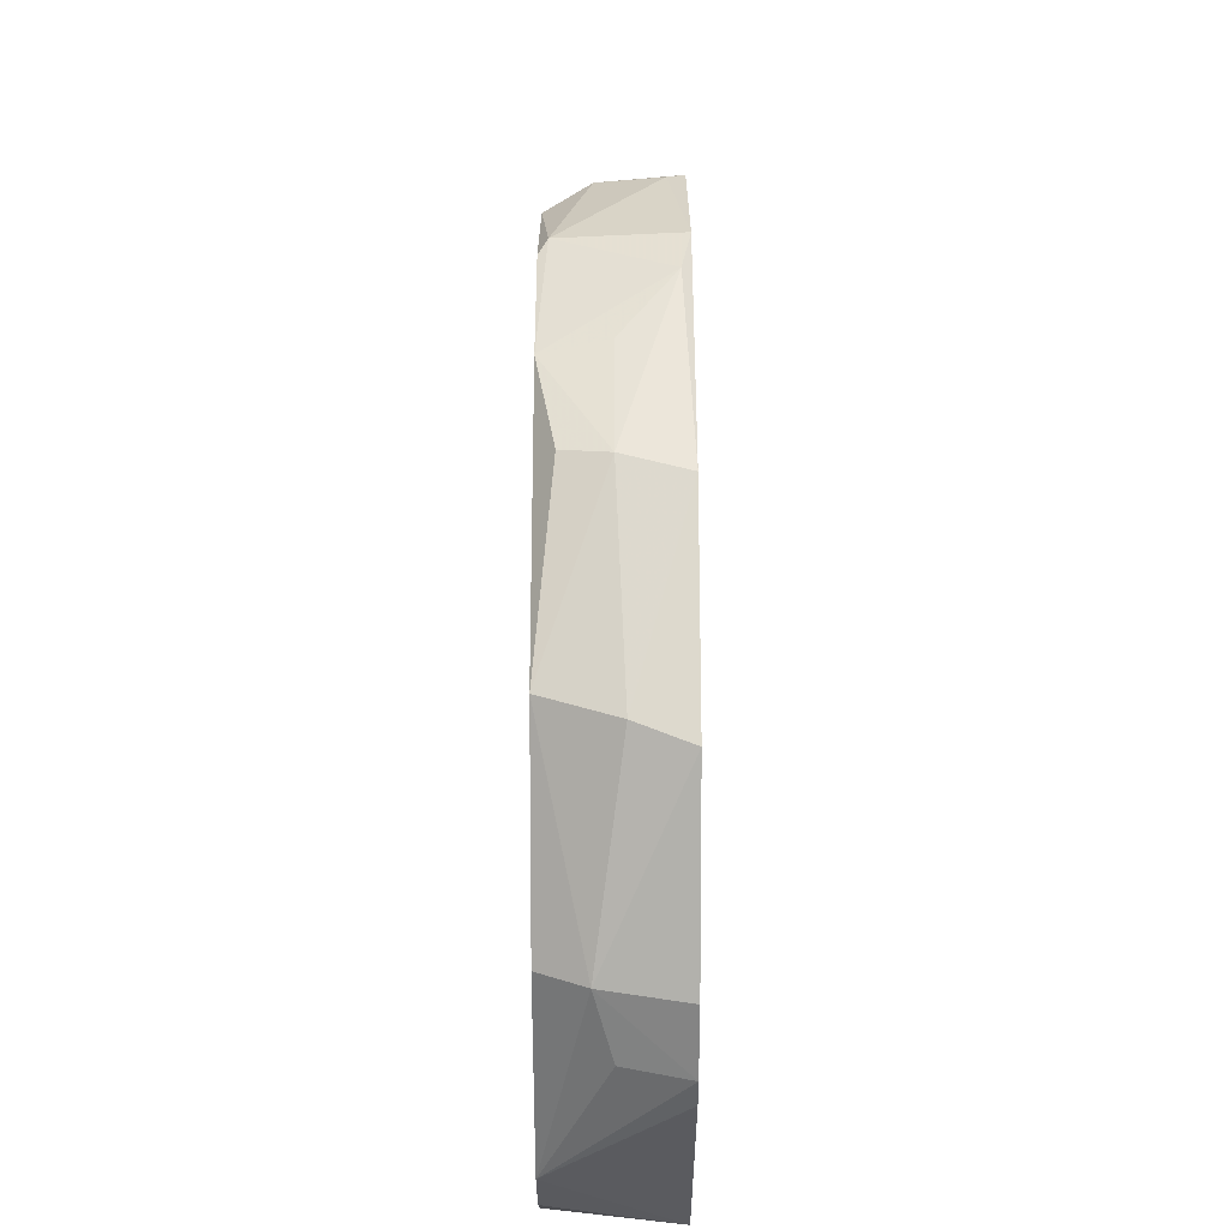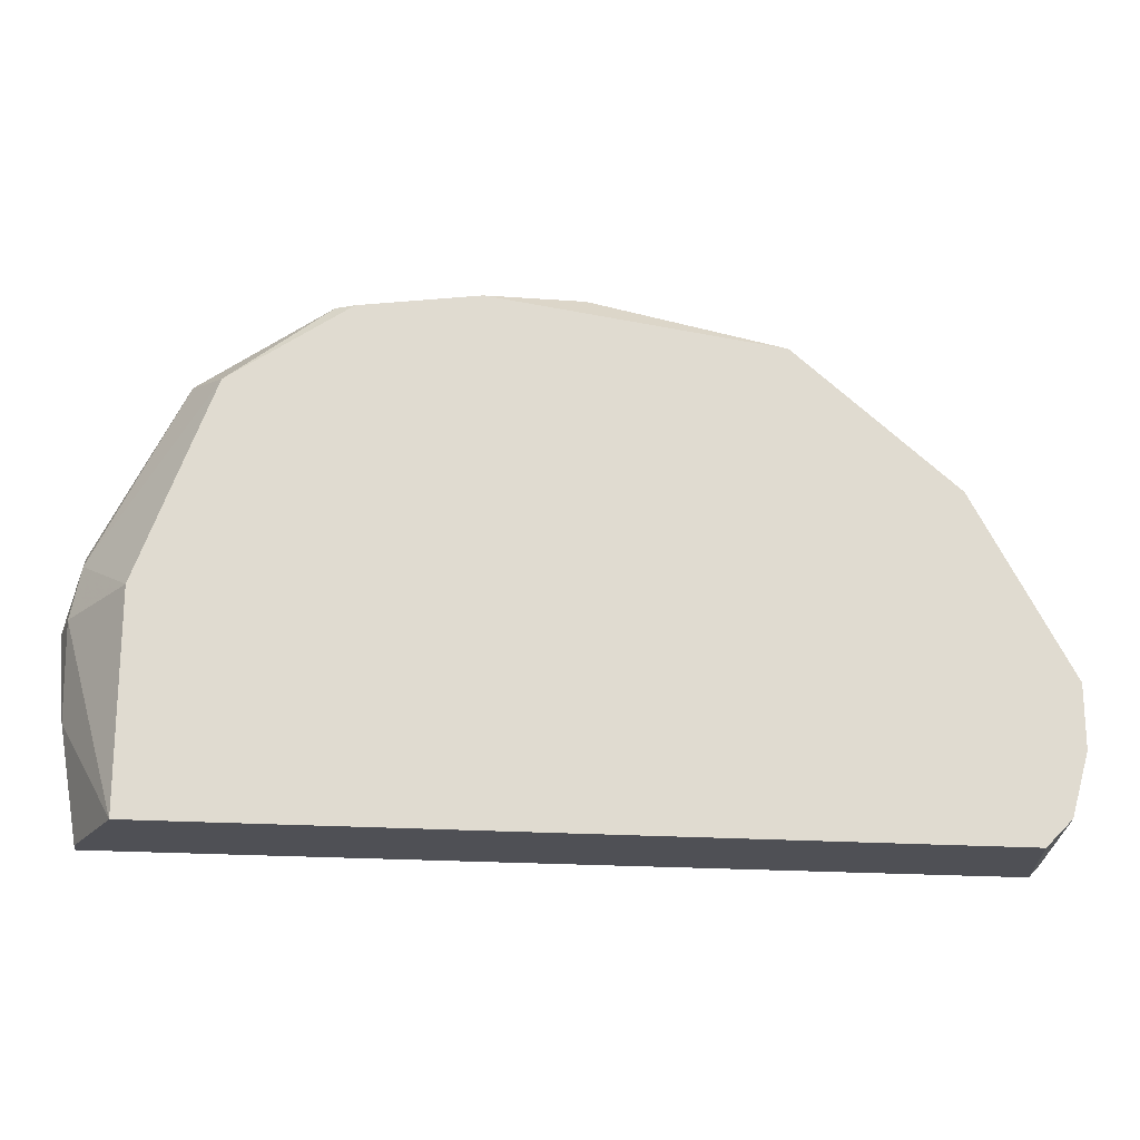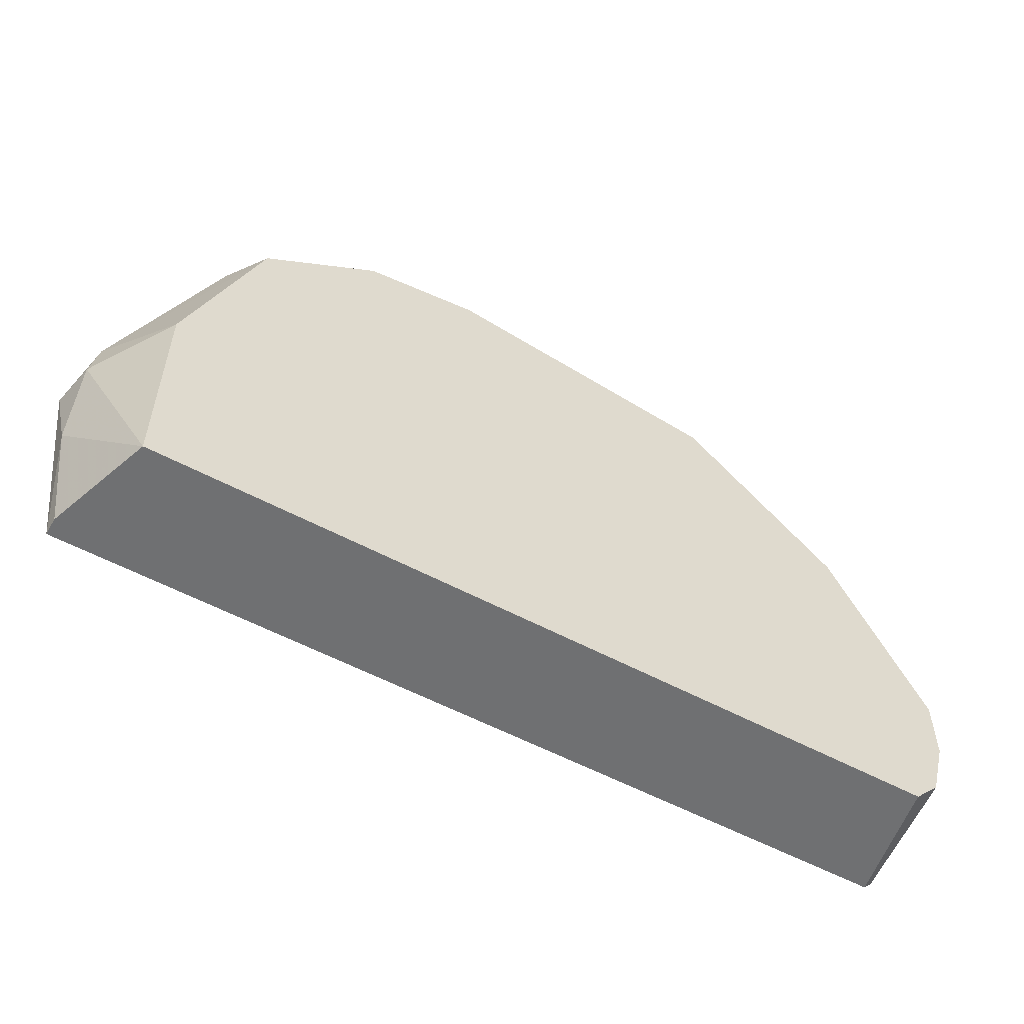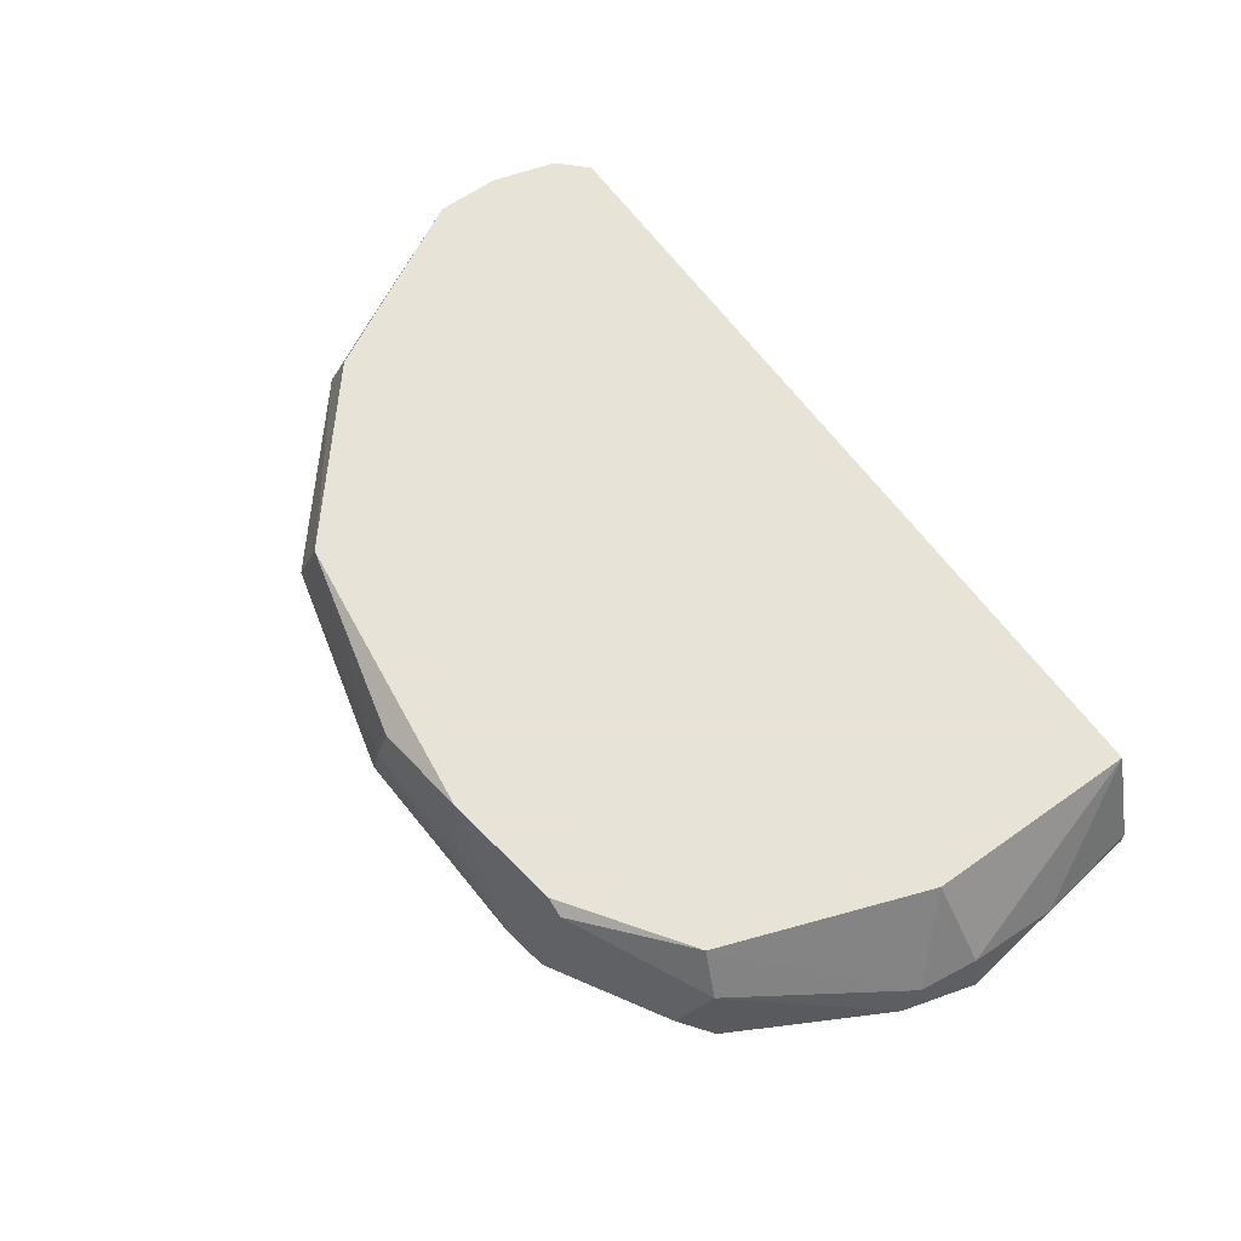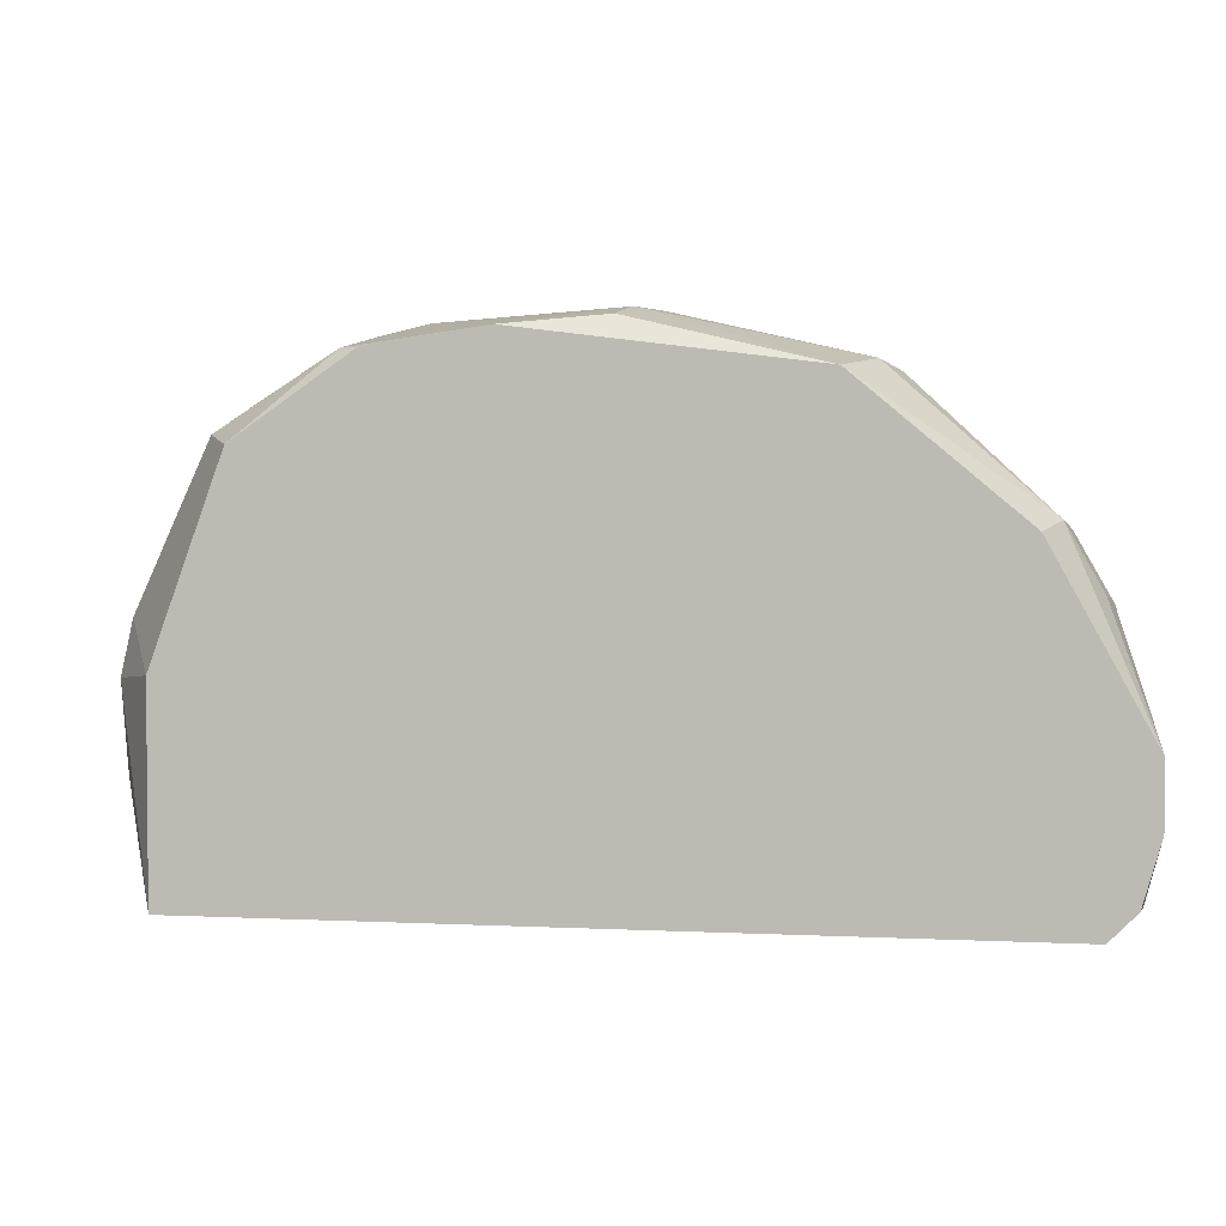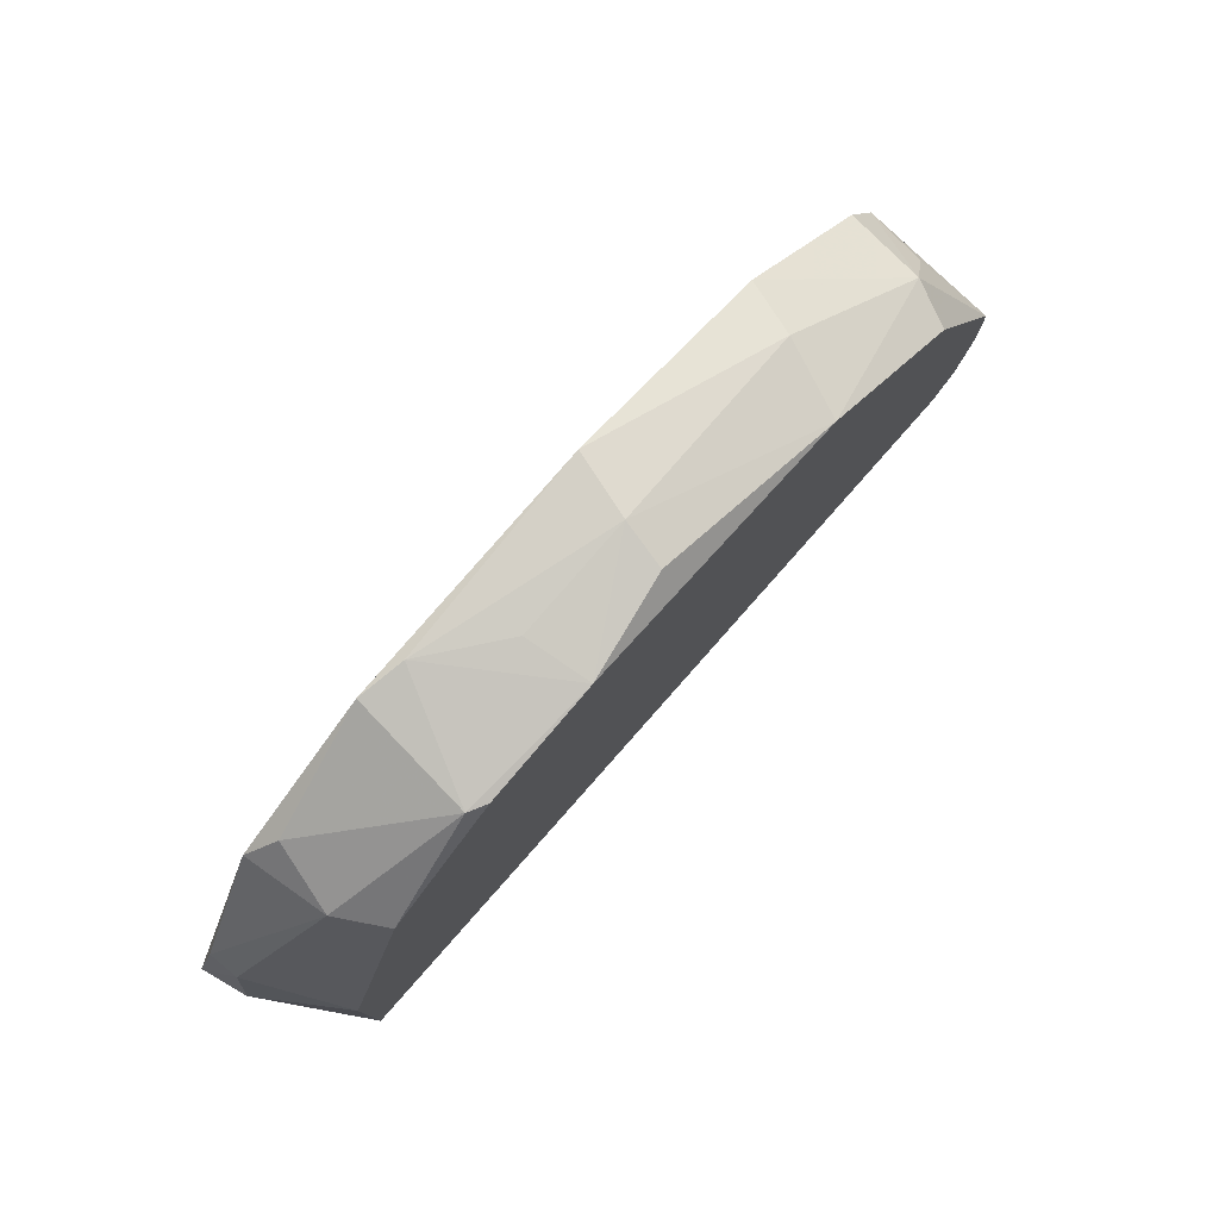
<metadata>
{"format":"obj","ext":"obj","renderer":"f3d","projection":"perspective","resolution":1024,"background":"white","views":[{"elev":58.0,"azim":-90.1,"up":"+Z"},{"elev":-19.4,"azim":172.1,"up":"+Z"},{"elev":-54.9,"azim":150.2,"up":"+Z"},{"elev":62.6,"azim":54.3,"up":"+Y"},{"elev":3.1,"azim":-170.5,"up":"+Z"},{"elev":77.9,"azim":131.4,"up":"+Z"}]}
</metadata>
<code>
v 2.041 -7.208 8.827
v -10.49 -8.671 -3.082
v -10.7 -8.671 -2.872
v -10.49 -5.746 -2.454
v 9.772 -8.252 -3.082
v 8.935 -5.746 -3.082
v -5.894 -8.671 7.782
v -4.851 -5.746 7.782
v 8.101 -8.671 6.528
v 7.264 -5.746 6.319
v -9.866 -7.208 3.395
v 10.4 -8.671 1.516
v 4.759 -8.671 8.617
v -10.91 -5.746 0.4711
v -10.07 -8.671 3.186
v 4.551 -5.746 8.2
v 9.772 -8.671 -3.082
v -9.866 -5.746 -3.082
v -1.09 -8.671 9.037
v 8.935 -5.746 1.725
v -9.029 -6.791 4.858
v -0.4641 -6.164 8.827
v 7.892 -6.791 6.528
v 10.19 -7.626 1.516
v -8.61 -5.746 4.649
v -5.477 -7.417 7.992
v 9.98 -8.461 3.185
v -9.238 -8.671 4.649
v 1.833 -5.746 8.617
v 7.473 -8.252 7.155
v 4.968 -5.955 8.2
v -0.6727 -7.208 9.037
v 10.19 -8.043 -0.5739
v -10.28 -8.671 2.56
v 3.714 -8.461 8.827
v 9.98 -7.835 2.77
v -10.91 -5.746 -0.9903
f 14 4 37
f 9 23 30
f 30 23 31
f 10 16 31
f 23 10 31
f 16 29 31
f 13 30 31
f 22 8 32
f 26 19 32
f 8 26 32
f 1 29 32
f 29 22 32
f 5 6 33
f 17 5 33
f 12 17 33
f 6 24 33
f 24 12 33
f 14 3 34
f 23 27 36
f 27 12 36
f 12 24 36
f 24 20 36
f 10 23 36
f 20 10 36
f 13 9 30
f 32 19 35
f 31 29 35
f 13 31 35
f 29 1 35
f 19 13 35
f 3 15 34
f 15 14 34
f 1 32 35
f 8 22 29
f 16 8 29
f 21 15 28
f 12 2 17
f 2 5 17
f 10 8 16
f 3 7 15
f 11 14 15
f 8 4 14
f 2 4 18
f 7 9 13
f 6 8 10
f 7 2 9
f 6 4 8
f 3 2 7
f 5 2 6
f 2 3 4
f 9 2 12
f 4 3 37
f 6 2 18
f 7 13 19
f 7 21 28
f 15 7 28
f 23 9 27
f 9 12 27
f 8 21 26
f 21 7 26
f 4 6 18
f 7 19 26
f 21 8 25
f 8 14 25
f 6 20 24
f 11 15 21
f 14 11 21
f 6 10 20
f 14 21 25
f 3 14 37

</code>
